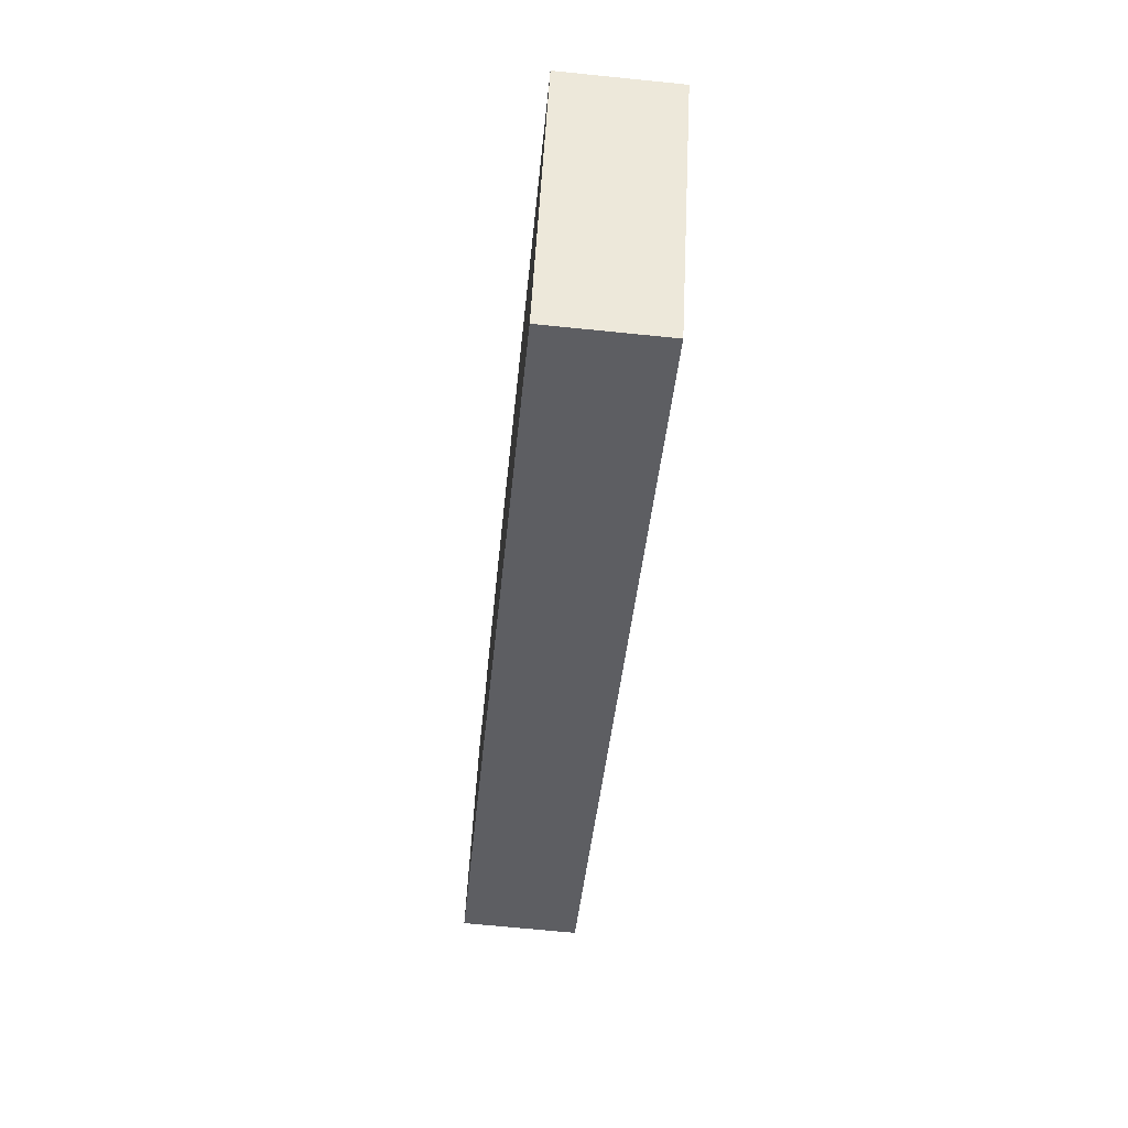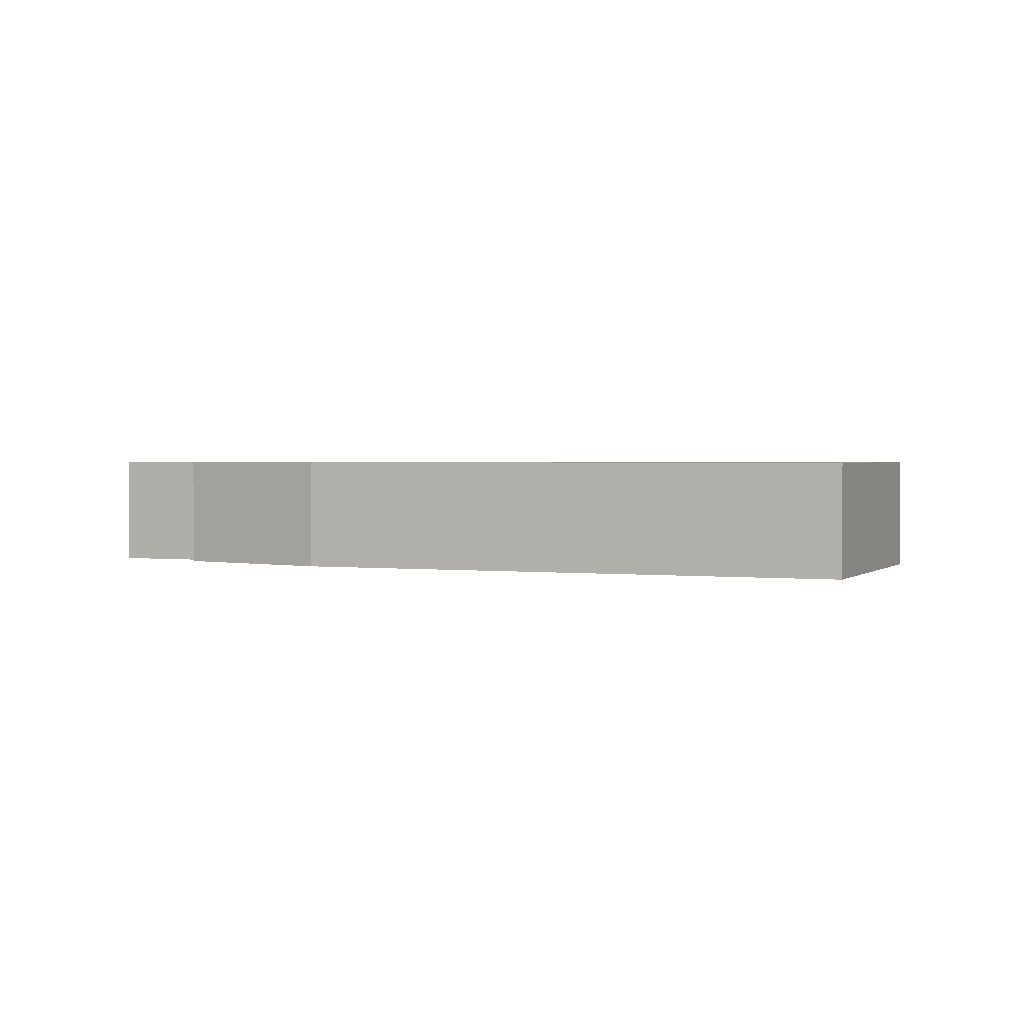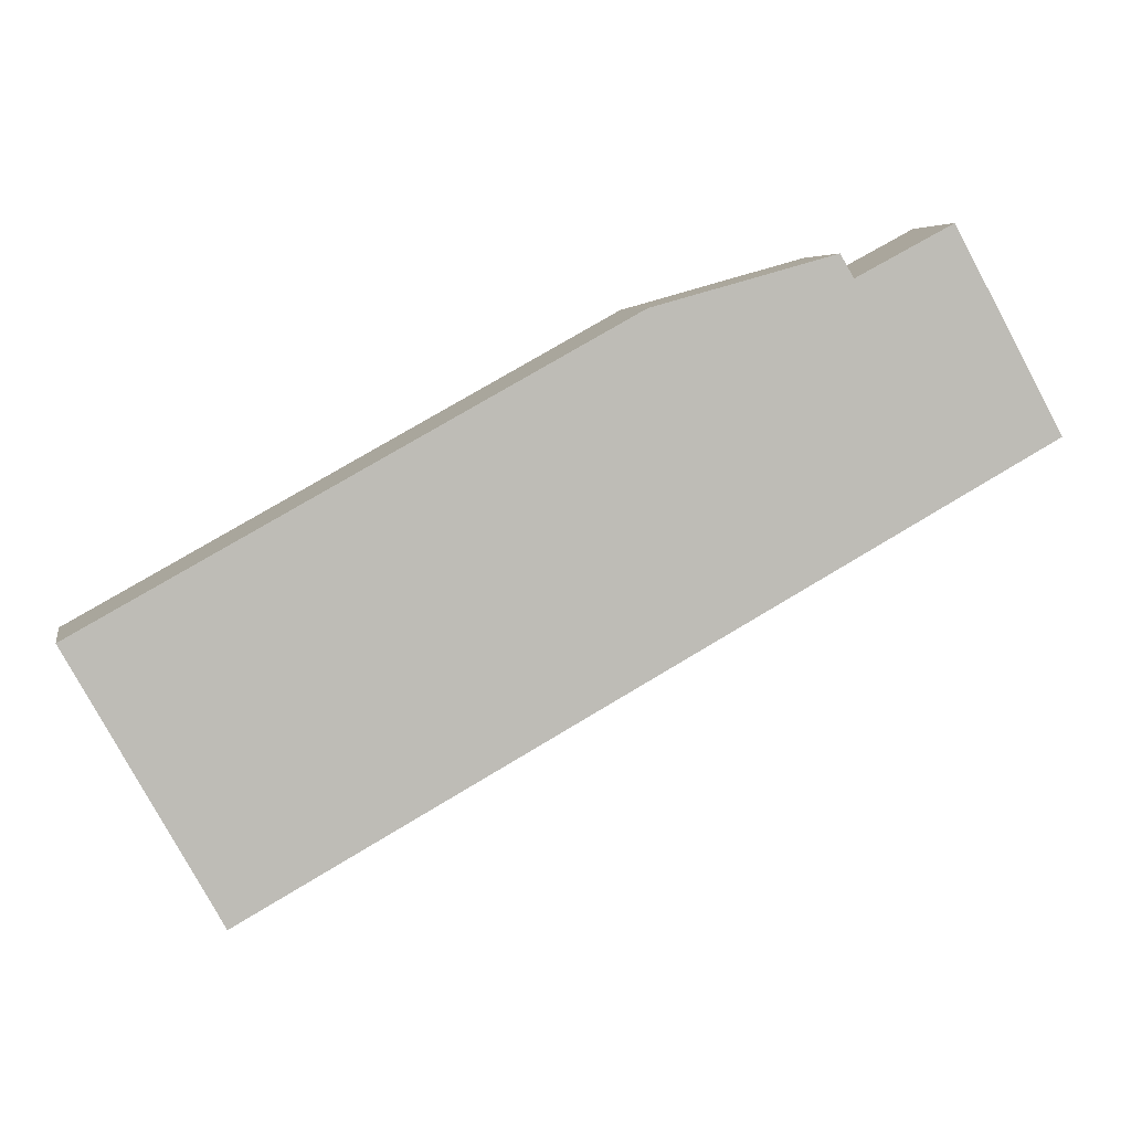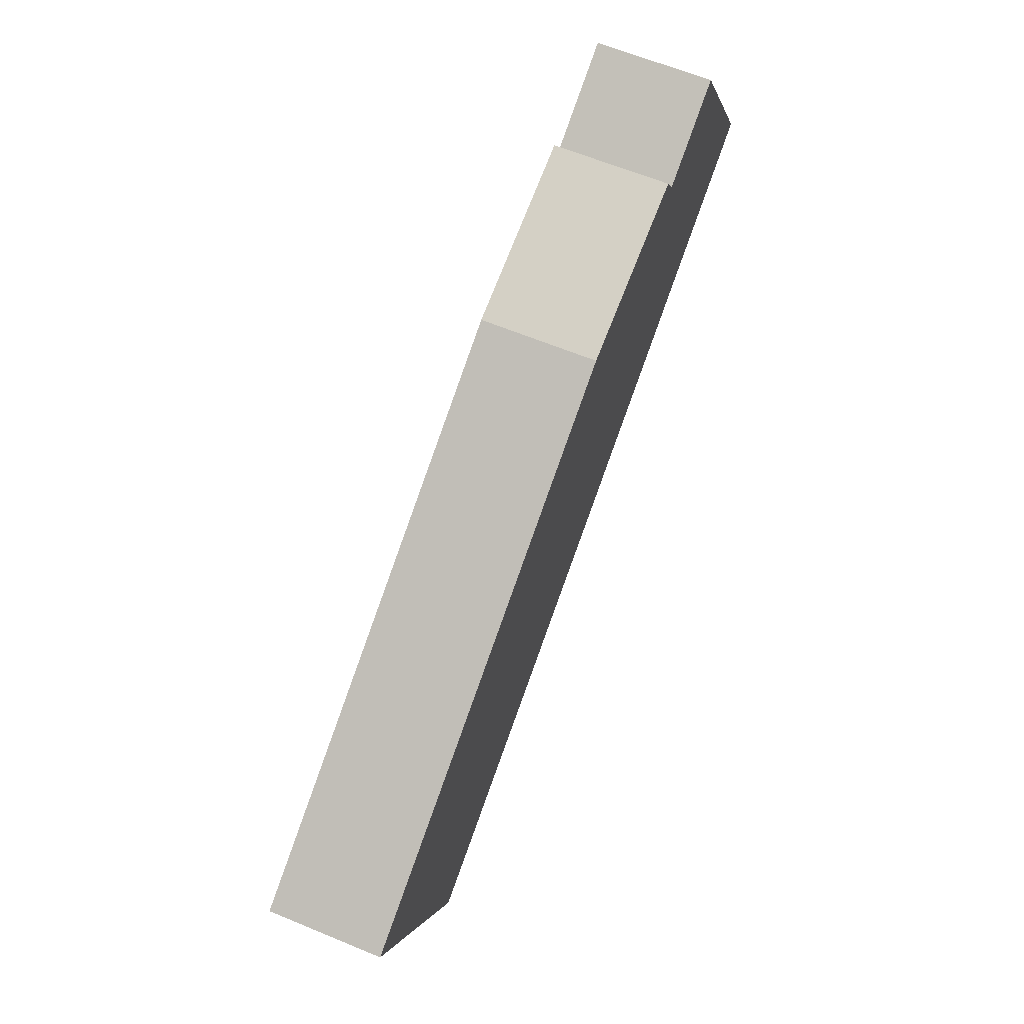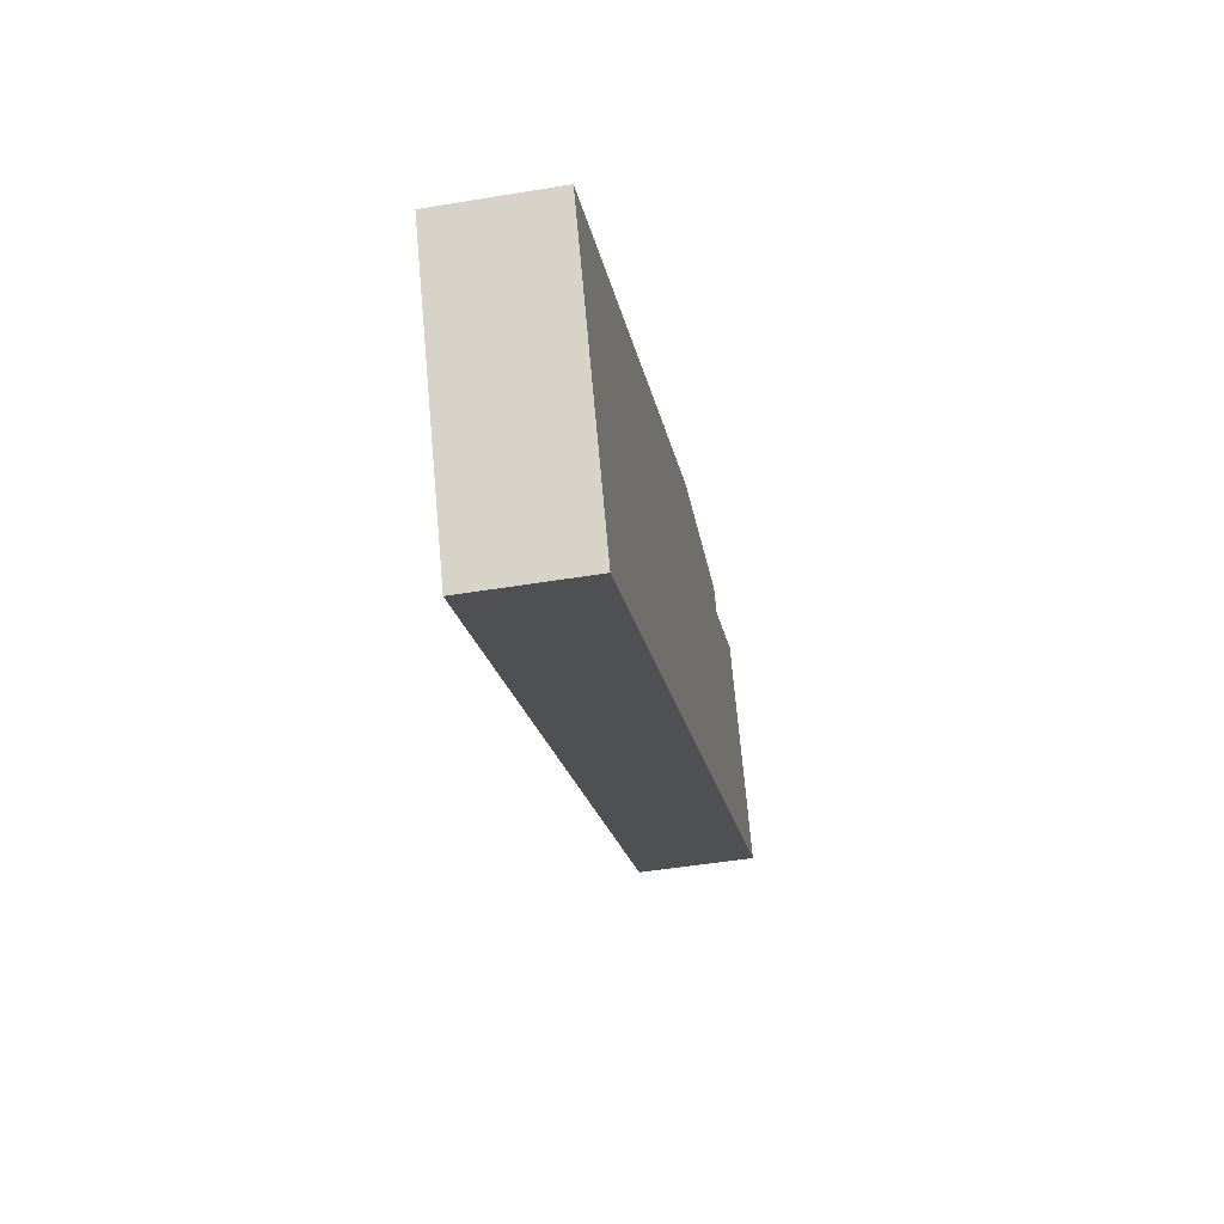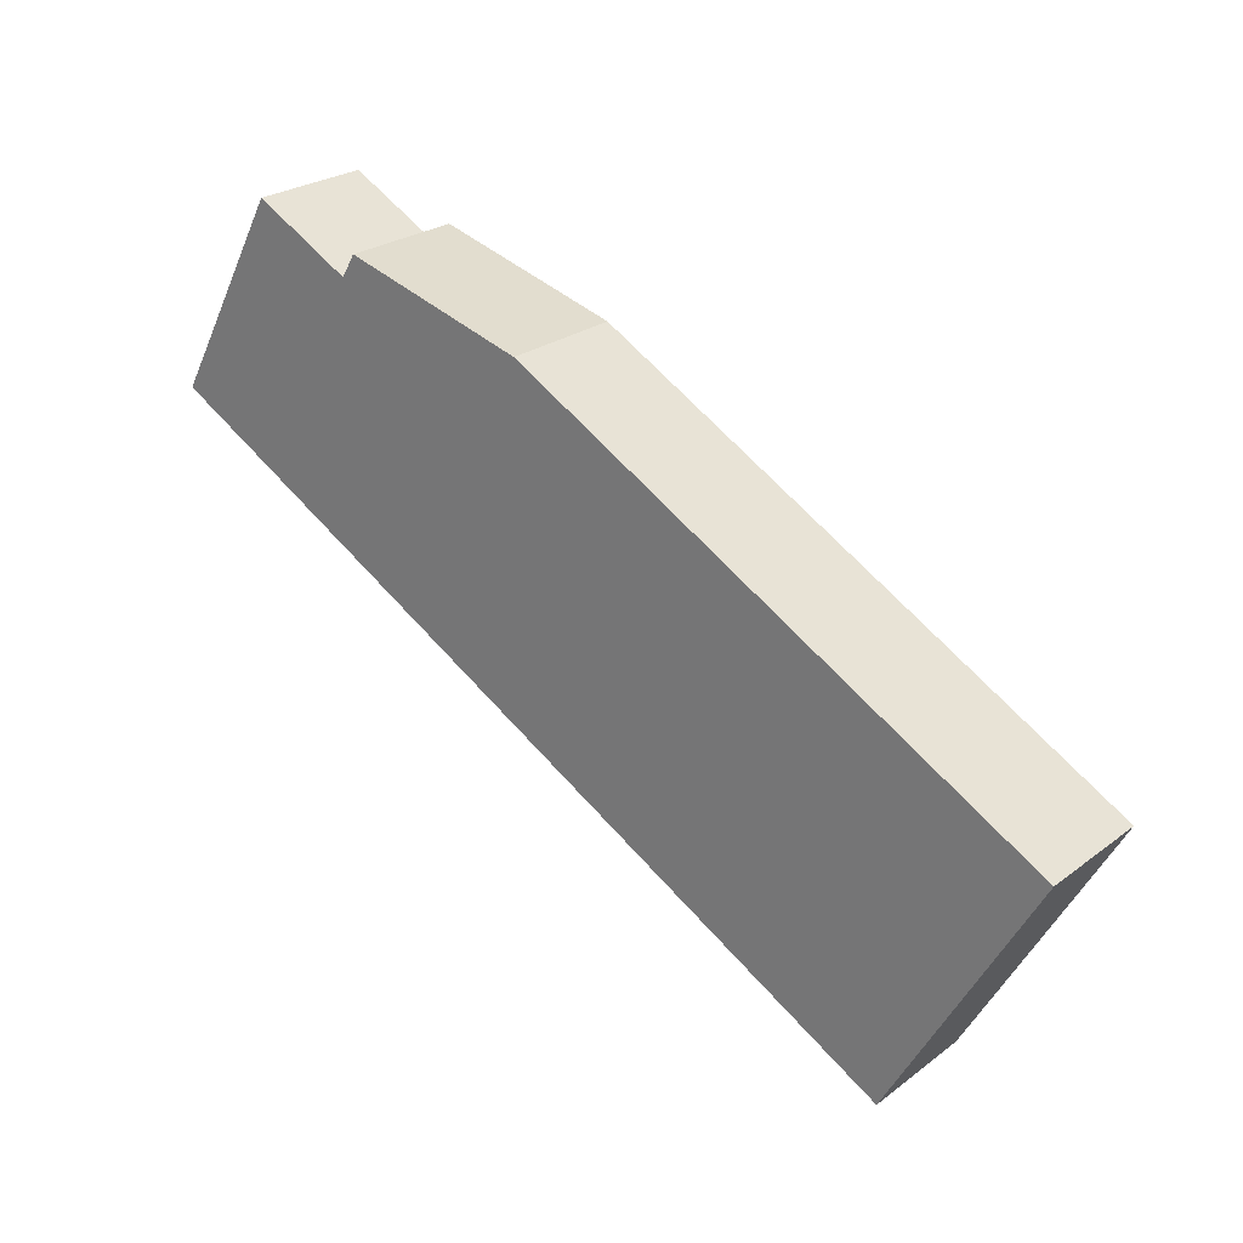
<metadata>
{"format":"obj","ext":"obj","renderer":"f3d","projection":"perspective","resolution":1024,"background":"white","views":[{"elev":-68.1,"azim":84.2,"up":"+Z"},{"elev":1.6,"azim":51.7,"up":"+Y"},{"elev":5.4,"azim":169.2,"up":"+Z"},{"elev":62.6,"azim":112.8,"up":"+Z"},{"elev":-47.7,"azim":100.6,"up":"+Z"},{"elev":25.2,"azim":39.9,"up":"+Z"}]}
</metadata>
<code>
v  45.04 6.74 -25.04
v  37.59 6.74 -1.232
v  53.38 6.74 -9.967
v  0 6.74 4.127e-16
v  33.04 6.74 1.286
v  31.19 6.74 2.306
v  23 6.74 6.841
v  11.84 6.74 8.429
v  12.62 6.74 9.741
v  6.292 6.74 11.39
v  12.62 -5.965e-16 9.741
v  23 -4.189e-16 6.841
v  31.19 -1.412e-16 2.306
v  33.04 -7.874e-17 1.286
v  37.59 7.544e-17 -1.232
v  53.38 6.103e-16 -9.967
v  6.292 -6.974e-16 11.39
v  11.84 -5.161e-16 8.429
v  45.04 1.533e-15 -25.04
v  0 0 0
g defaultobject
f 1 2 3
f 2 1 4
f 2 4 5
f 5 4 6
f 6 4 7
f 7 4 8
f 7 8 9
f 8 4 10
f 11 7 9
f 7 11 12
f 12 6 7
f 6 12 13
f 6 13 5
f 5 13 2
f 2 13 14
f 2 14 15
f 2 15 3
f 3 15 16
f 17 8 10
f 8 17 18
f 16 1 3
f 1 16 19
f 19 4 1
f 4 19 20
f 20 10 4
f 10 20 17
f 18 9 8
f 9 18 11
f 16 20 19
f 20 16 15
f 20 15 14
f 20 14 13
f 20 13 12
f 20 12 18
f 18 12 11
f 20 18 17

</code>
